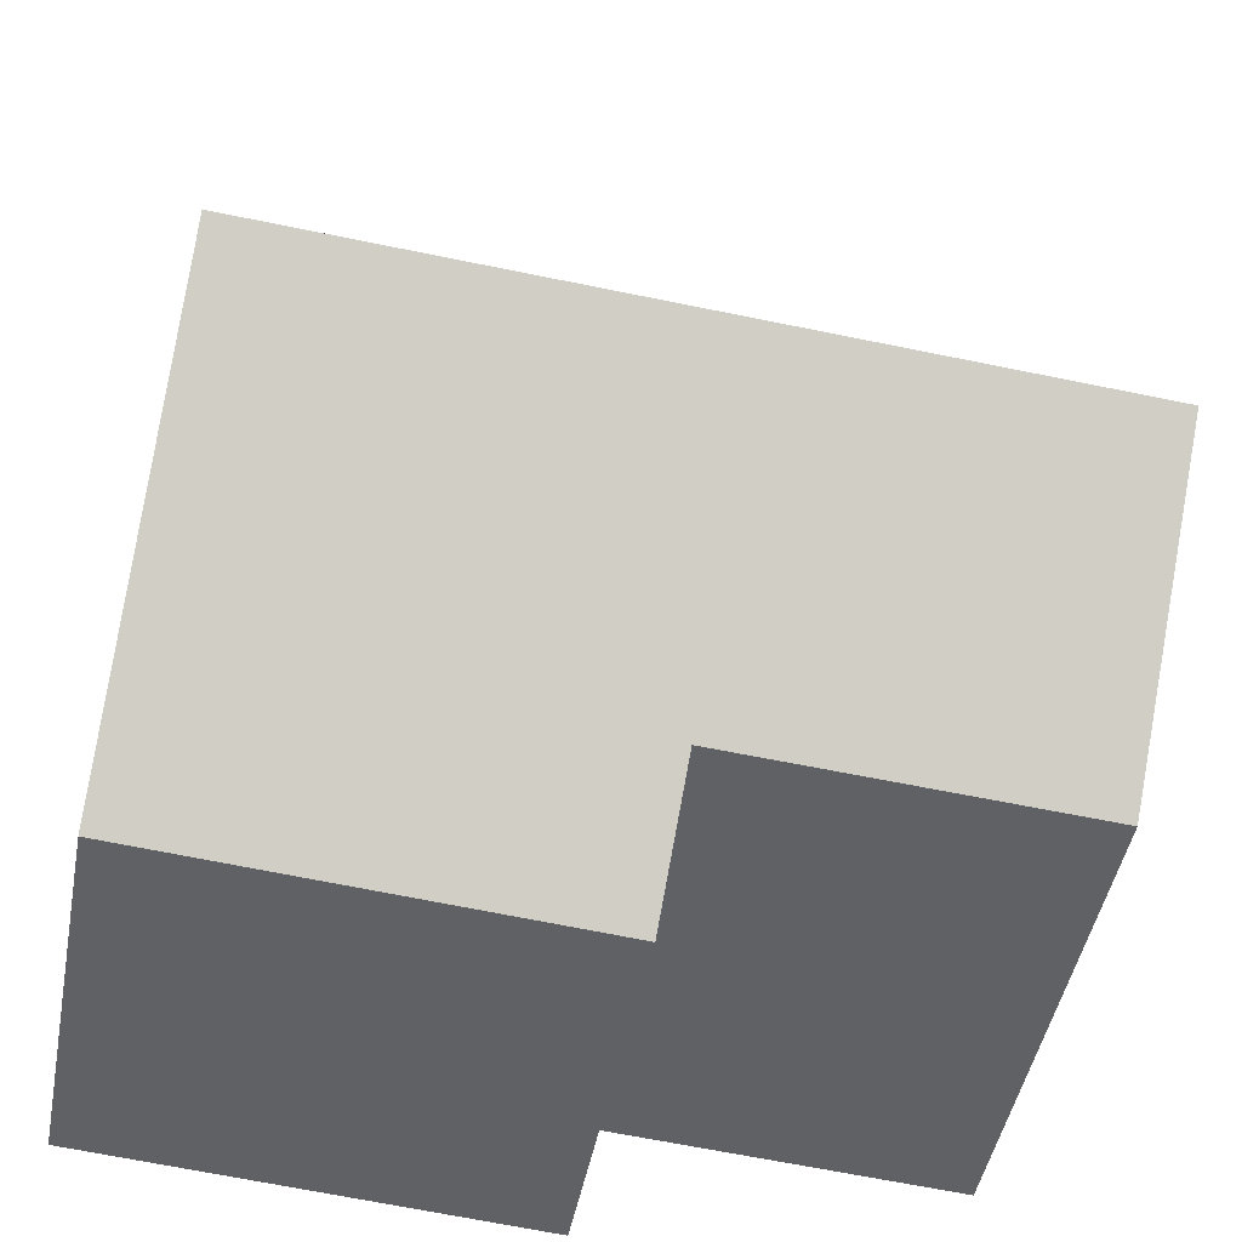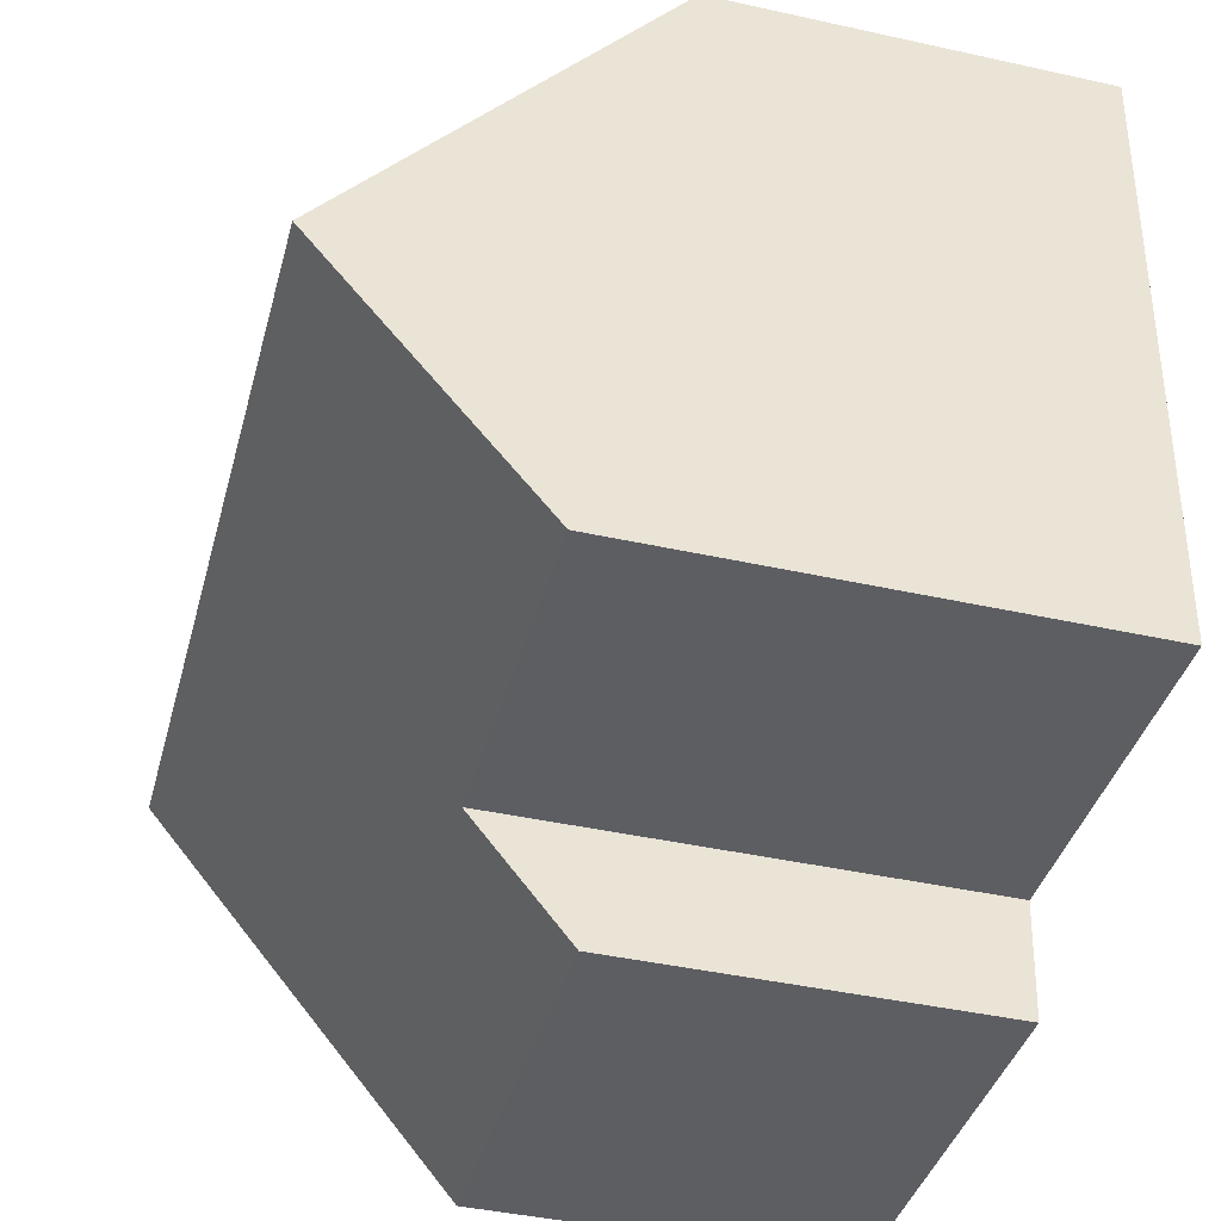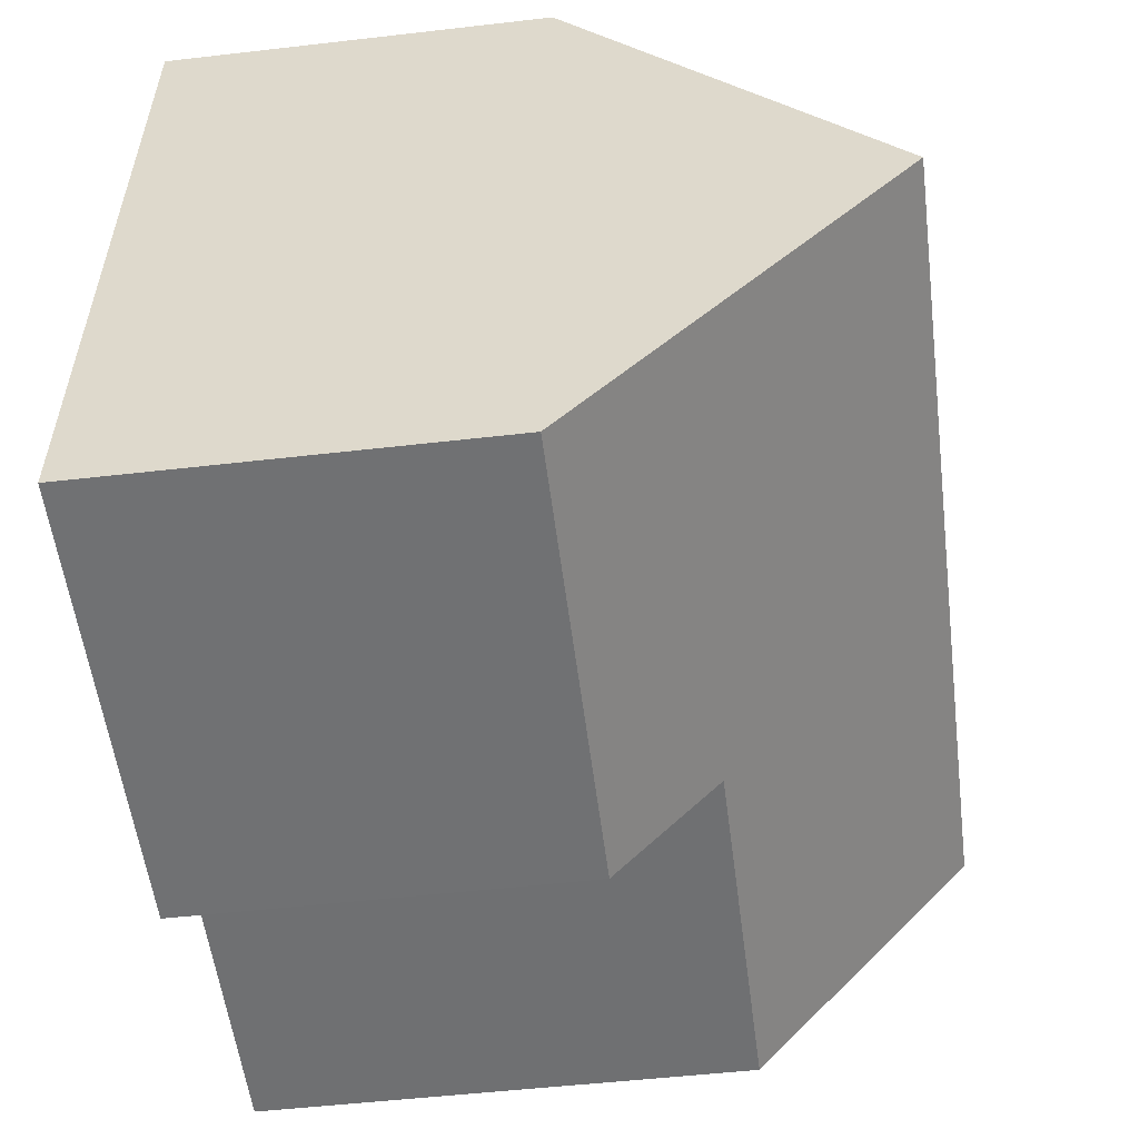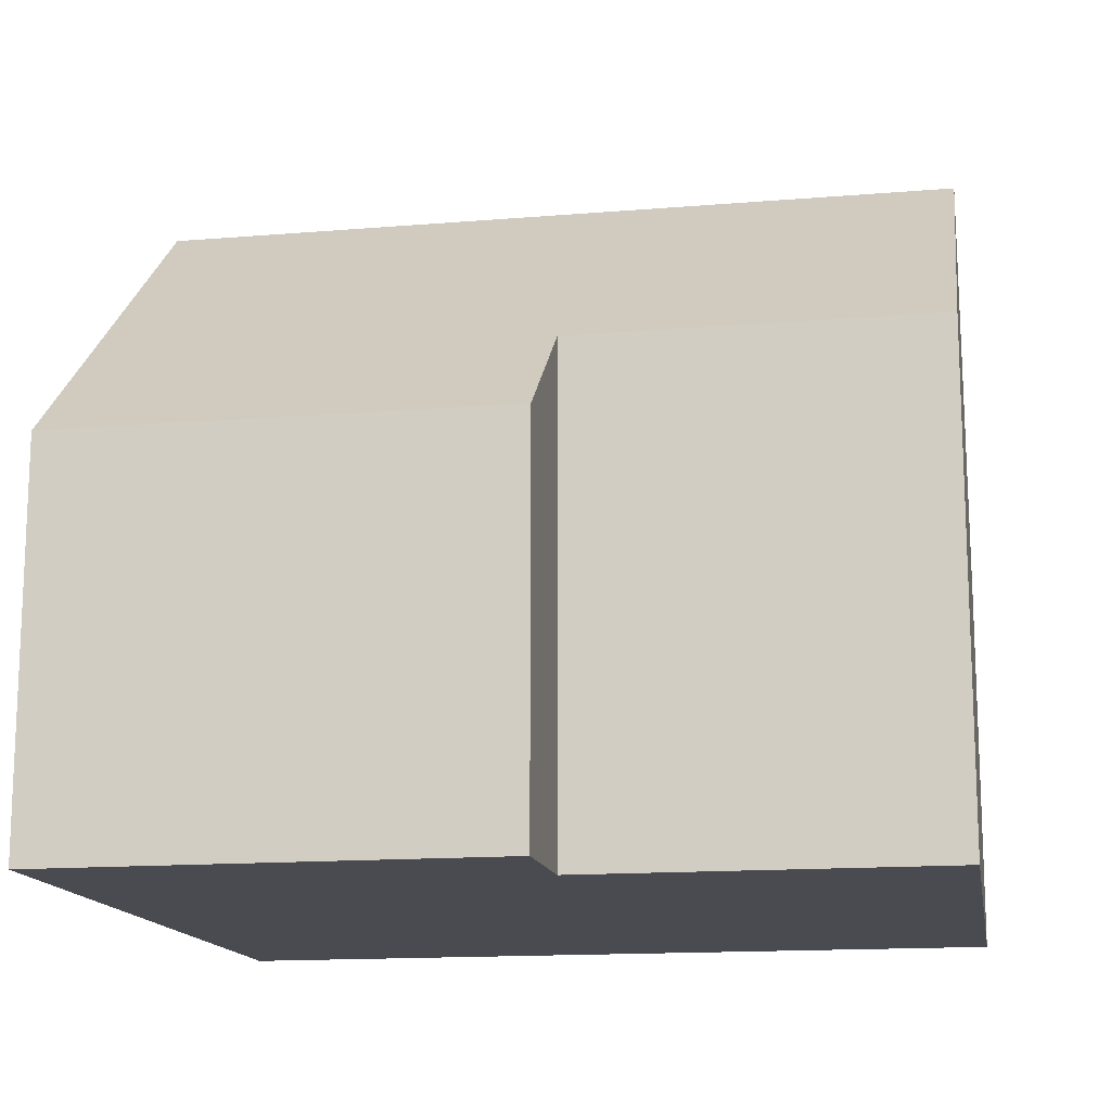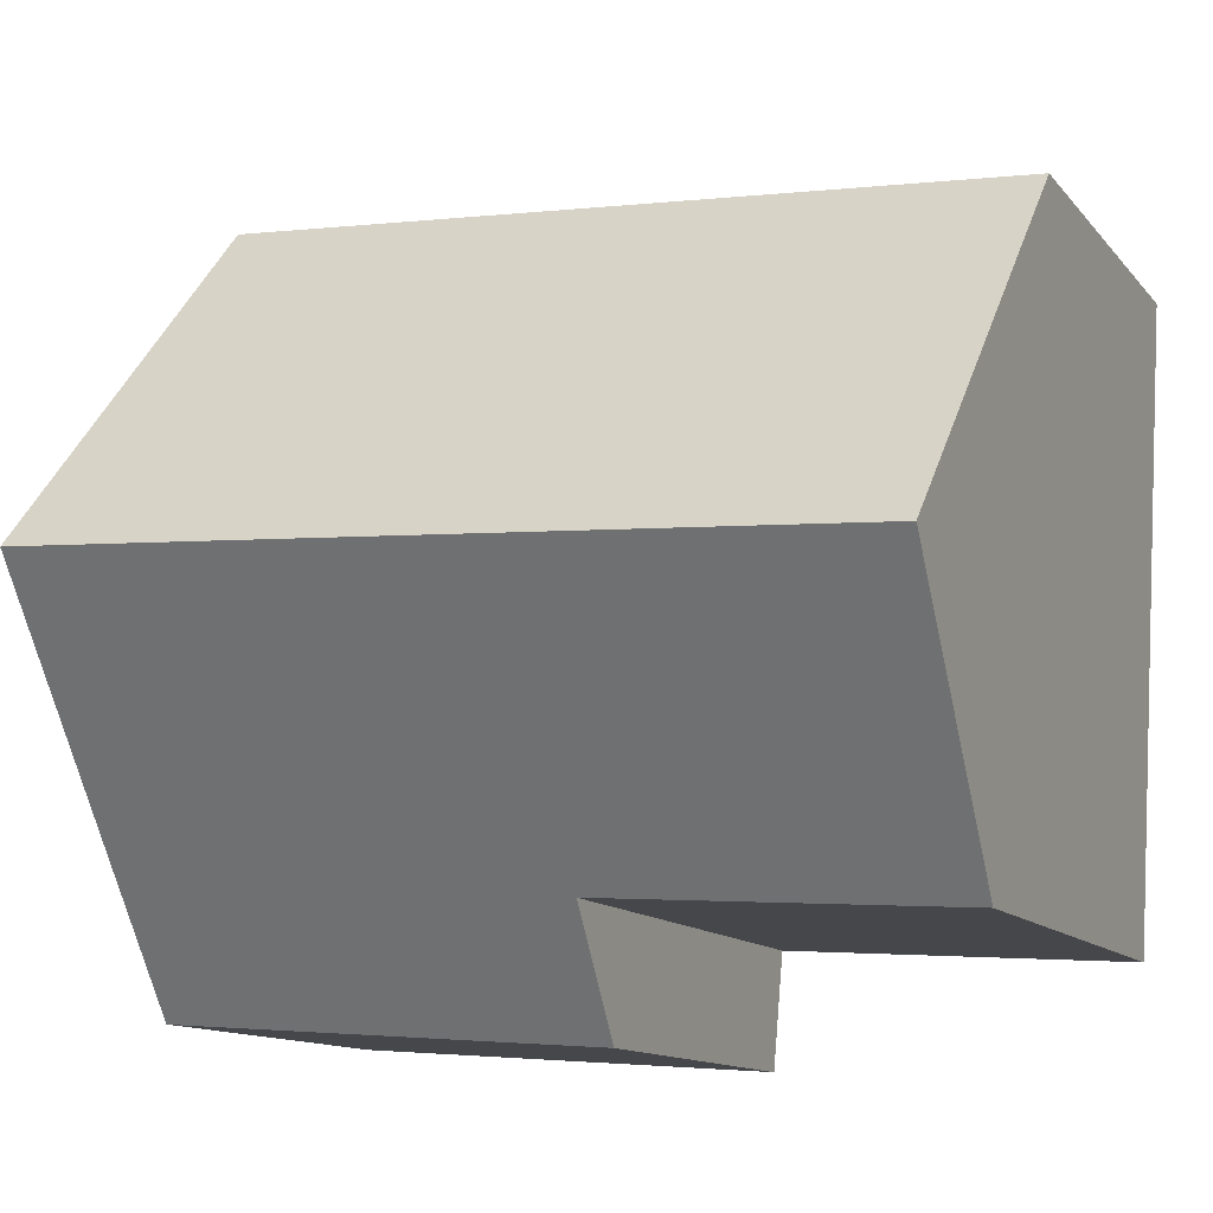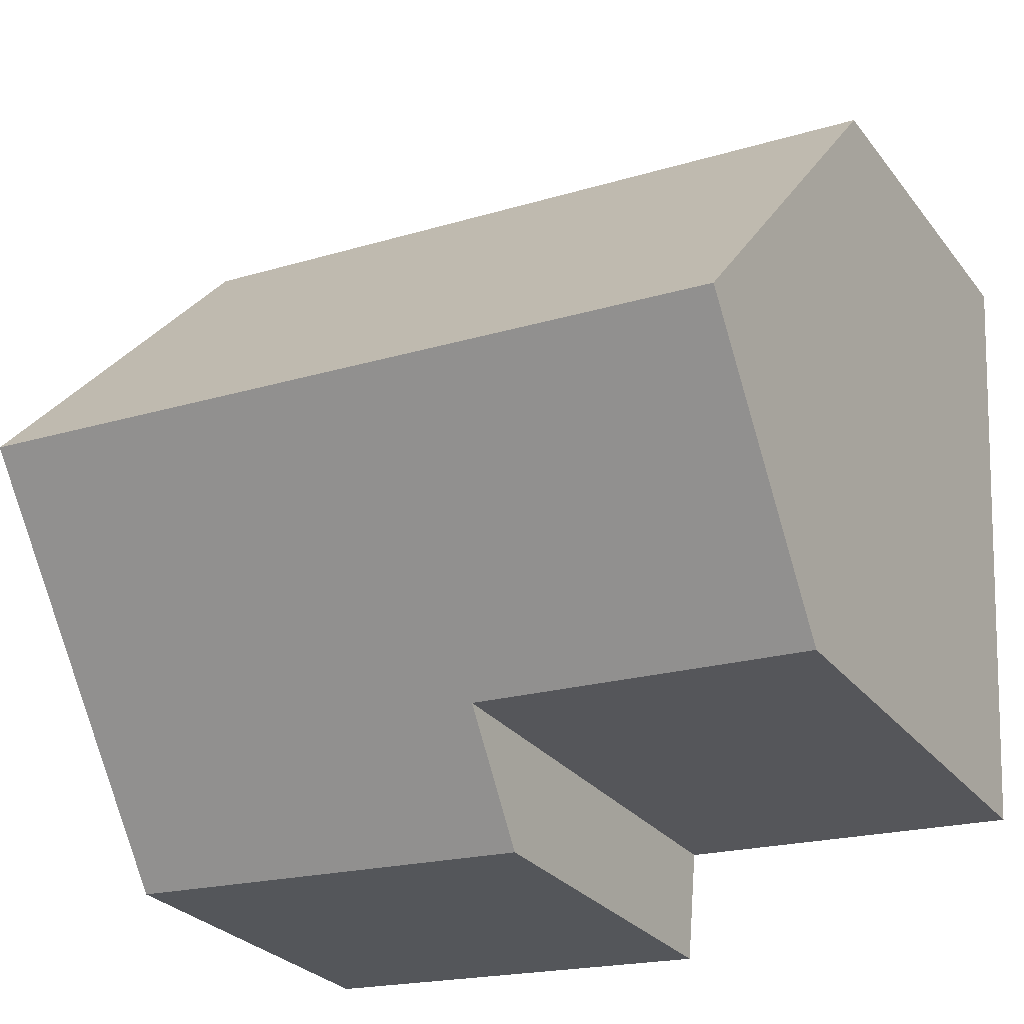
<metadata>
{"format":"obj","ext":"obj","renderer":"f3d","projection":"perspective","resolution":1024,"background":"white","views":[{"elev":-47.2,"azim":169.3,"up":"+Z"},{"elev":-42.9,"azim":-104.7,"up":"+Z"},{"elev":-50.9,"azim":97.2,"up":"+Z"},{"elev":-14.6,"azim":-173.9,"up":"+Y"},{"elev":-12.3,"azim":-156.2,"up":"+Z"},{"elev":-27.8,"azim":-150.4,"up":"+Z"}]}
</metadata>
<code>
v  0.263 8.34 -4.411
v  4.631 5.724 -7.151
v  0.443 5.732 -7.445
v  9.69 8.34 -3.727
v  9.992 4.546 -8.138
v  4.75 4.538 -8.528
v  0 4.549 2.785e-16
v  9.387 4.528 0.705
v  0.443 4.559e-16 -7.445
v  0 0 0
v  0.263 2.701e-16 -4.411
v  4.631 4.379e-16 -7.151
v  4.75 5.222e-16 -8.528
v  9.387 -4.317e-17 0.705
v  9.69 2.282e-16 -3.727
v  9.992 4.983e-16 -8.138
g defaultobject
f 1 2 3
f 2 1 4
f 2 4 5
f 5 6 2
f 7 4 1
f 4 7 8
f 3 7 1
f 7 3 9
f 7 9 10
f 10 9 11
f 6 12 2
f 12 6 13
f 10 8 7
f 8 10 14
f 14 4 8
f 4 14 5
f 5 14 15
f 5 15 16
f 16 6 5
f 6 16 13
f 2 9 3
f 9 2 12
f 11 14 10
f 14 11 9
f 14 9 12
f 14 12 13
f 14 13 15
f 15 13 16

</code>
